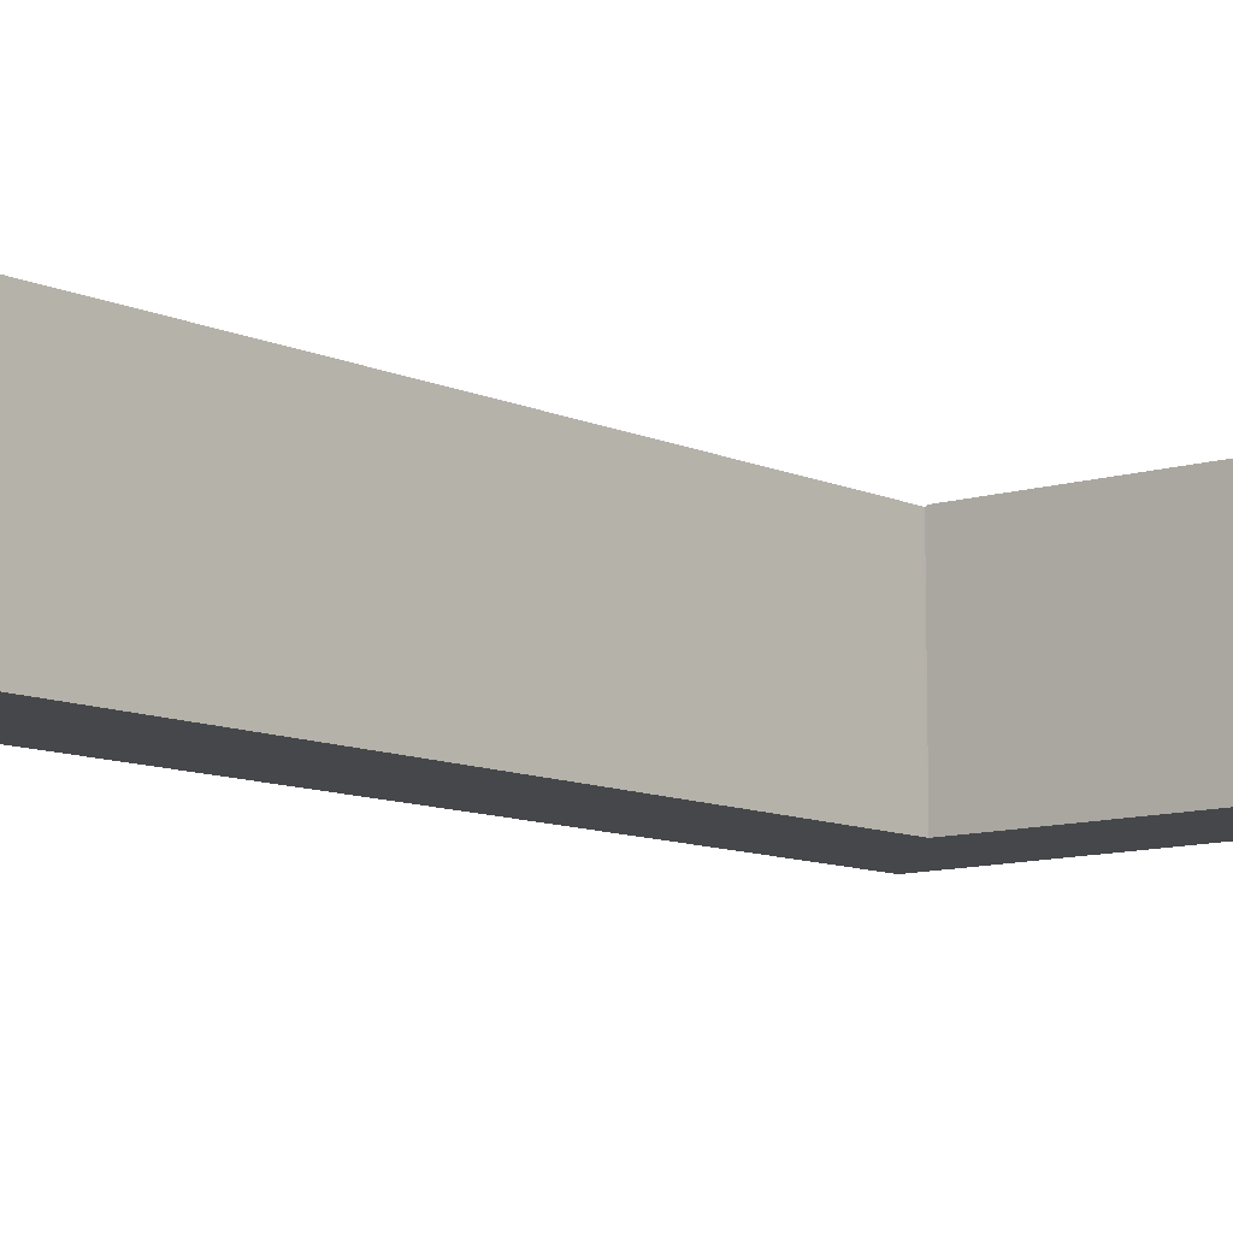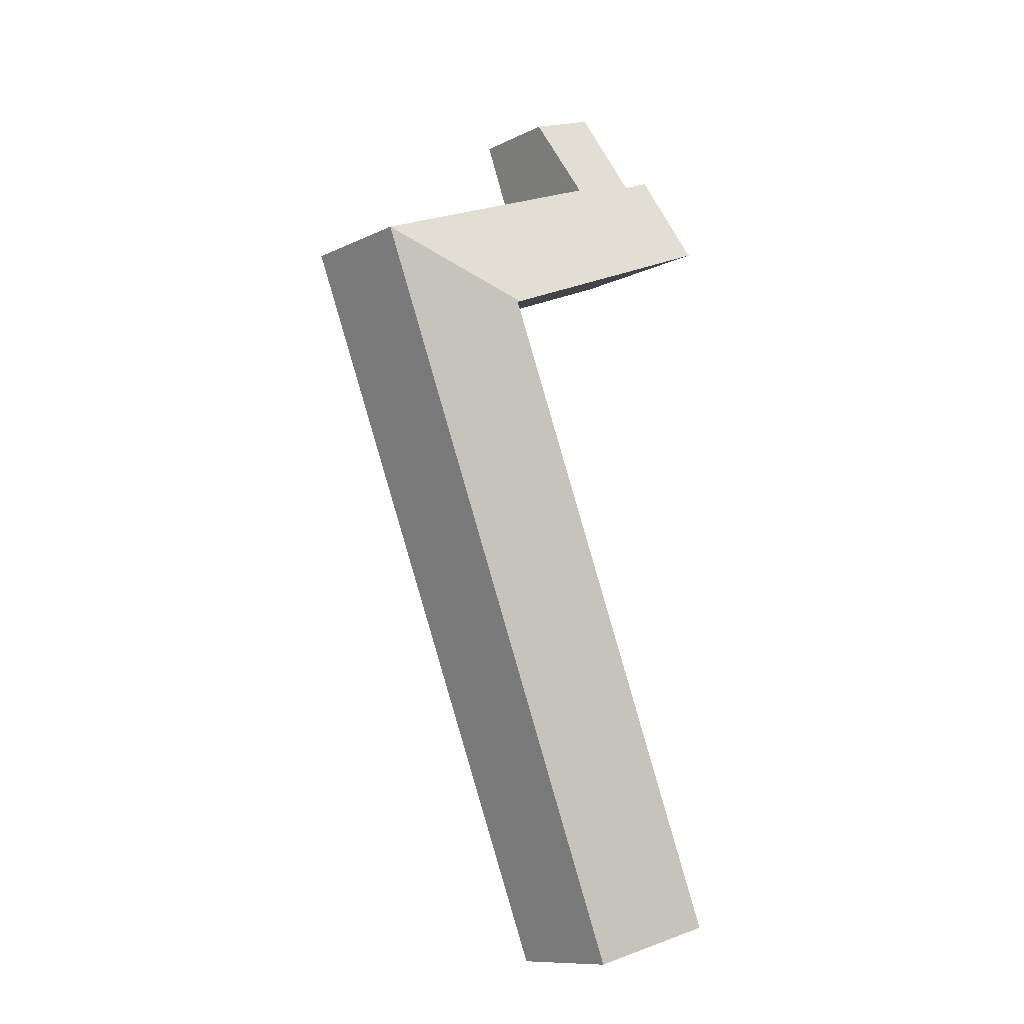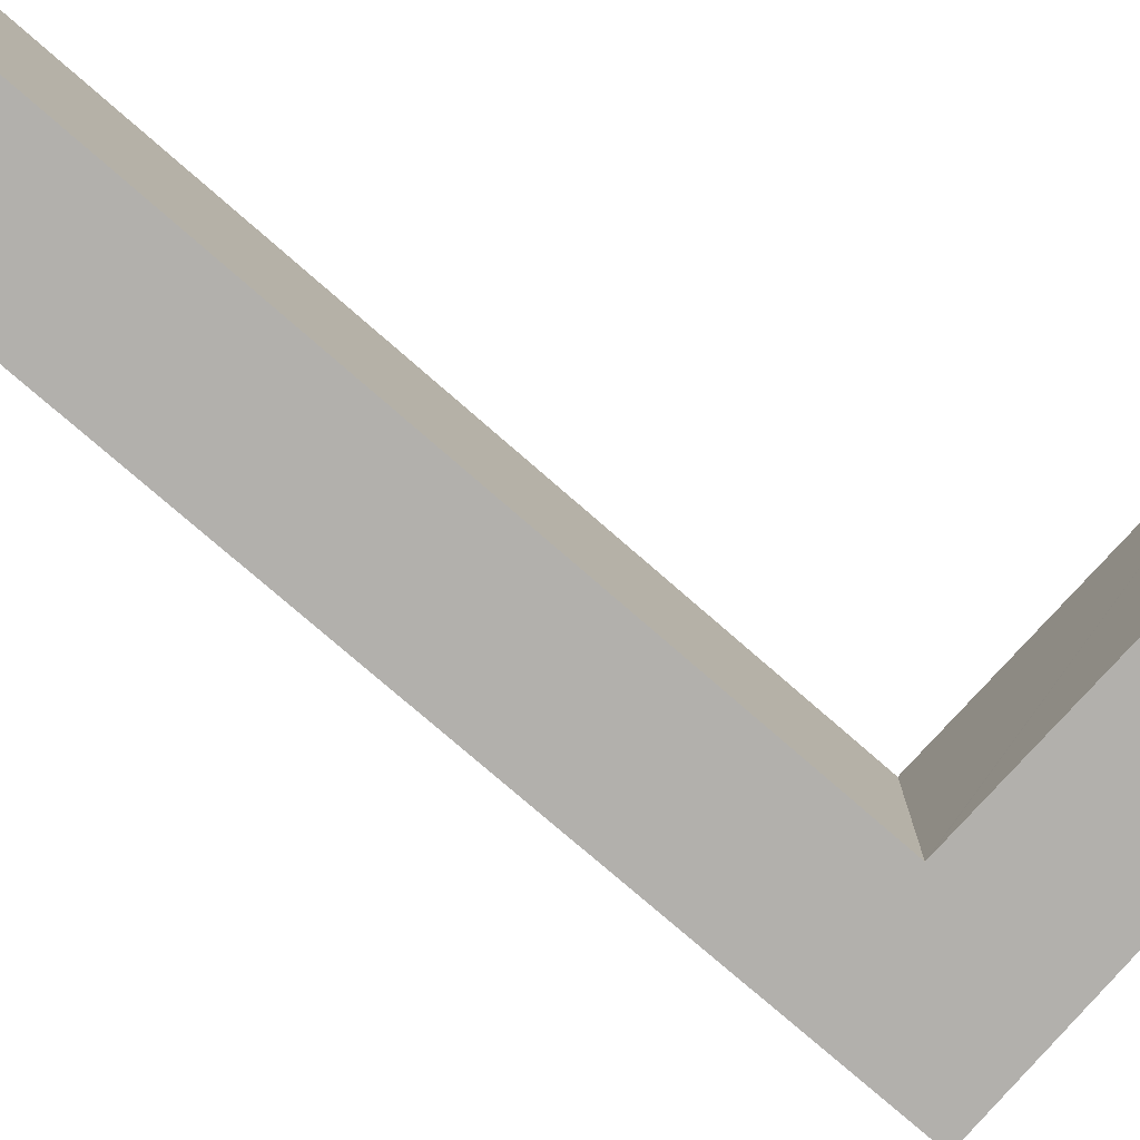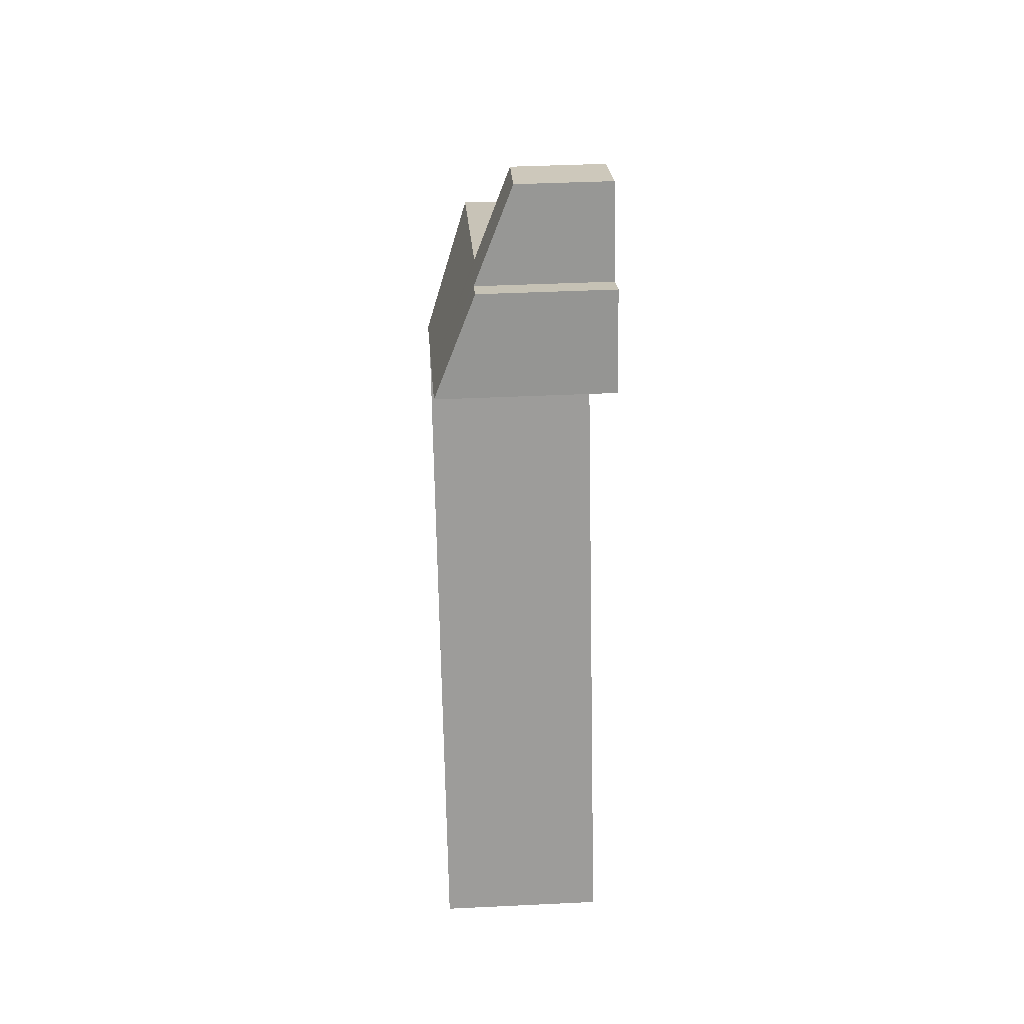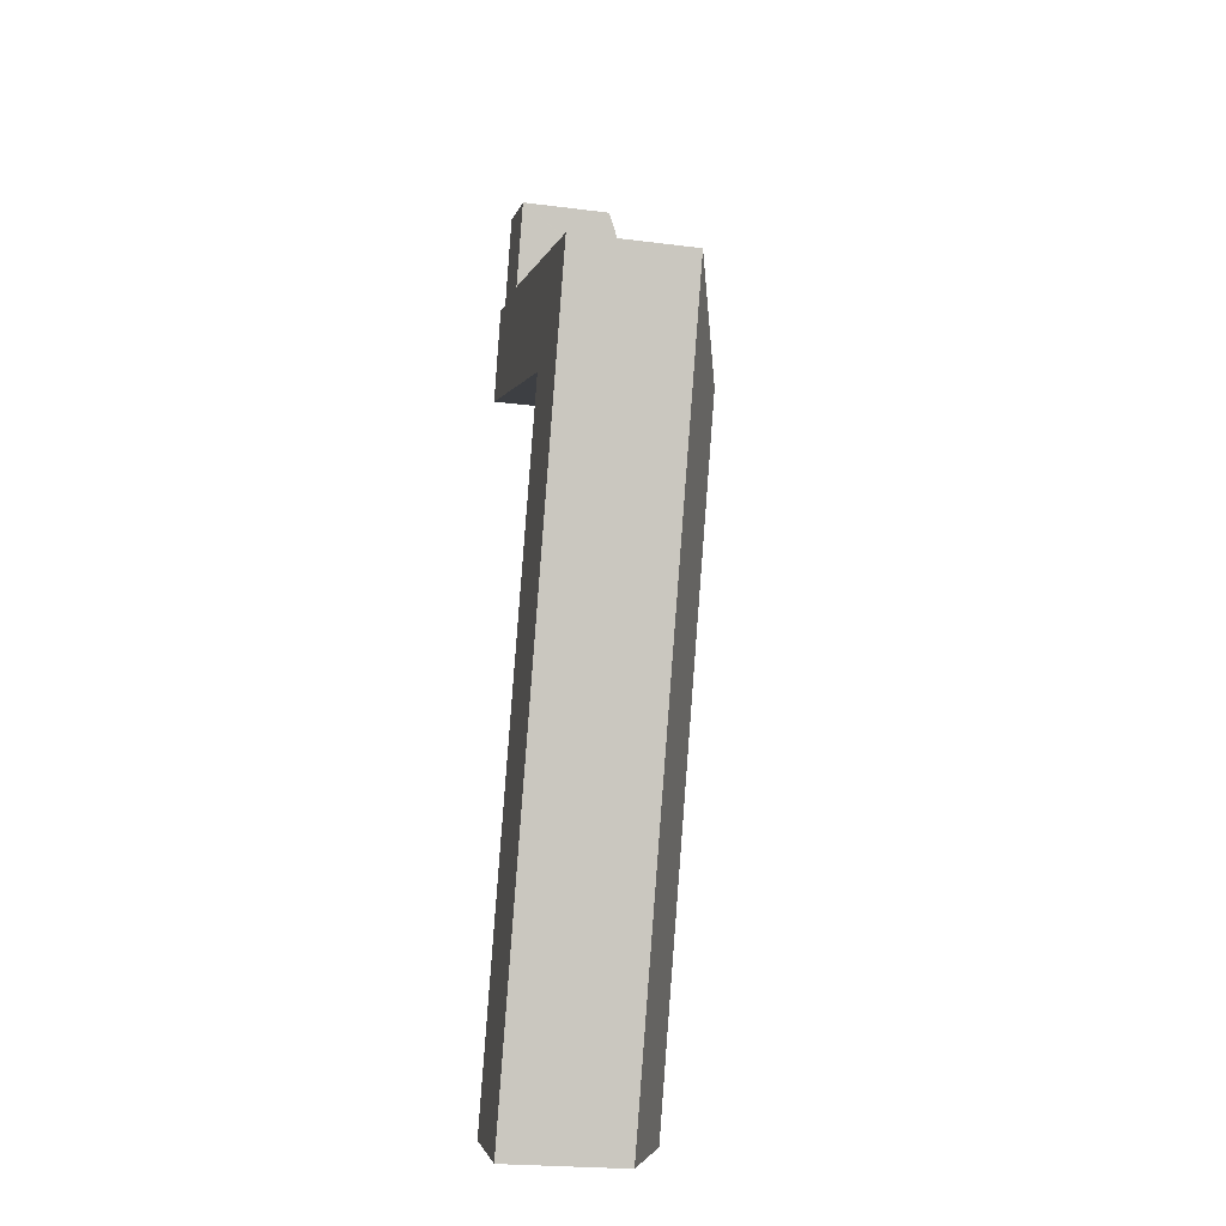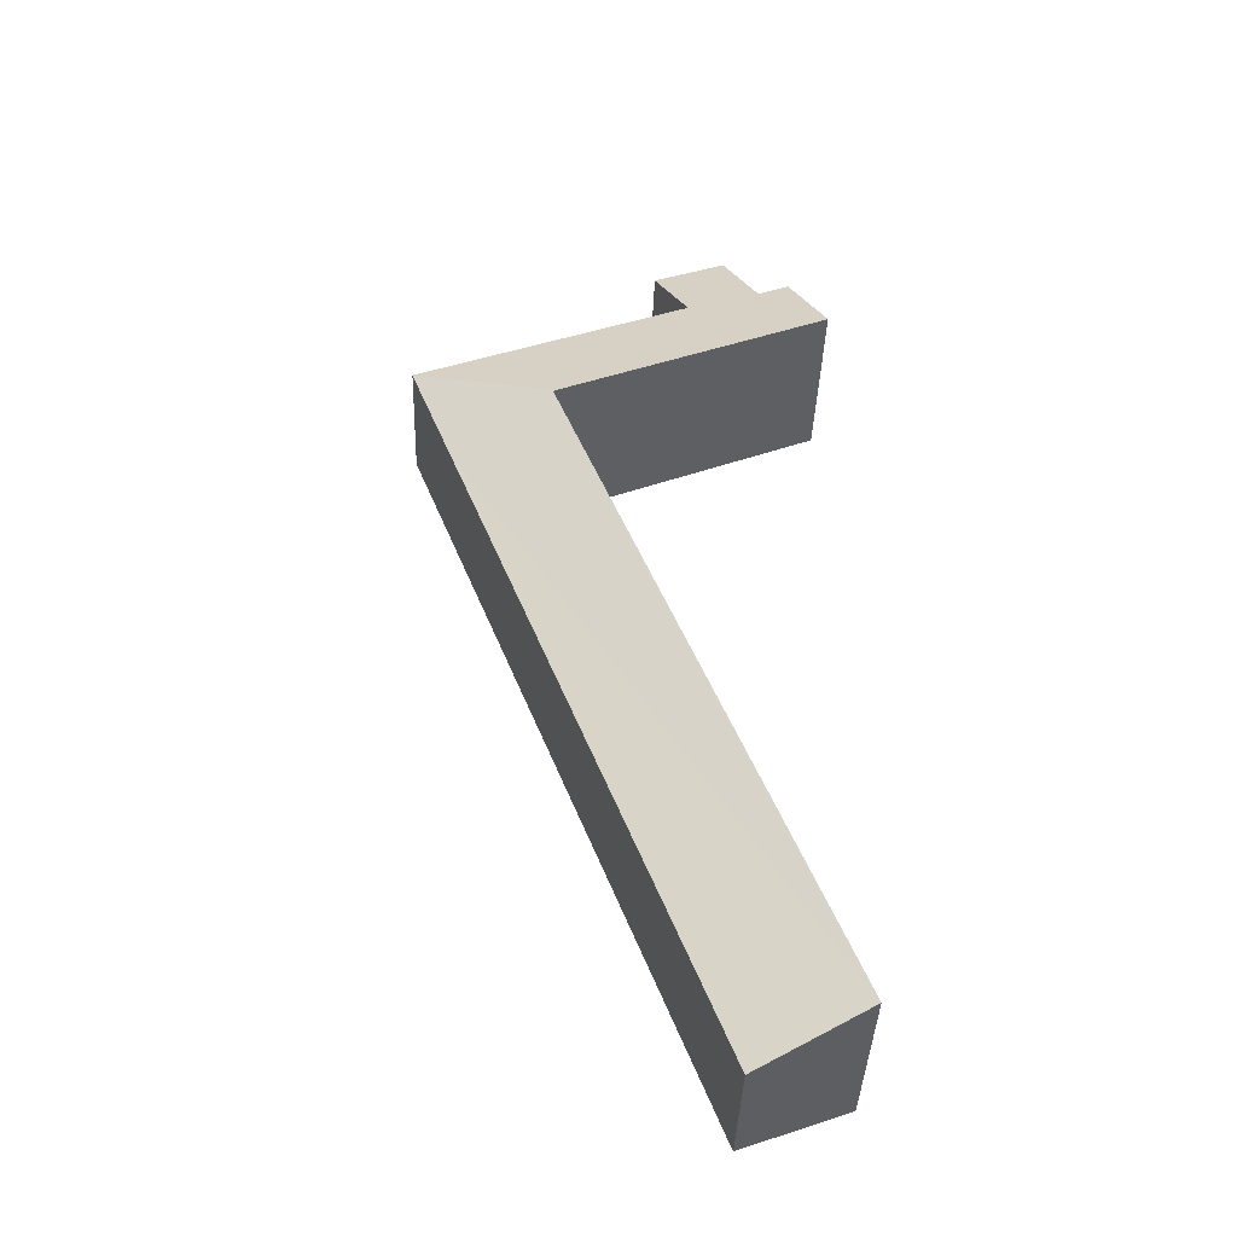
<metadata>
{"format":"obj","ext":"obj","renderer":"f3d","projection":"perspective","resolution":1024,"background":"white","views":[{"elev":-10.2,"azim":-117.0,"up":"+Y"},{"elev":-11.3,"azim":139.1,"up":"+Z"},{"elev":-78.6,"azim":-109.3,"up":"+Y"},{"elev":41.7,"azim":-93.3,"up":"+Z"},{"elev":-23.5,"azim":78.1,"up":"+Z"},{"elev":-40.4,"azim":178.0,"up":"+Z"}]}
</metadata>
<code>
v  7.502 4.809 -3.171
v  8.587 3.524 -0.231
v  11.47 3.522 -1.383
v  7.444 4.808 -3.146
v  3.787 3.527 1.685
v  2.632 4.769 -1.113
v  3.827 3.481 1.79
v  4.417 2.528 4.058
v  4.665 2.524 3.969
v  0 4.747 2.907e-16
v  1.756 3.622 2.25
v  0.884 3.617 2.613
v  1.871 3.481 2.575
v  2.621 2.556 4.703
v  3.042 3.523 -22.88
v  0.17 4.819 -21.8
v  10.3 3.523 -4.364
v  7.538 4.782 -3.256
v  7.562 4.781 -3.196
v  1.756 -1.378e-16 2.25
v  0.884 -1.6e-16 2.613
v  2.621 -2.88e-16 4.703
v  1.871 -1.577e-16 2.575
v  0.17 1.335e-15 -21.8
v  7.538 1.994e-16 -3.256
v  7.562 1.957e-16 -3.196
v  0 0 0
v  4.665 -2.43e-16 3.969
v  4.417 -2.485e-16 4.058
v  3.787 -1.032e-16 1.685
v  8.587 1.414e-17 -0.231
v  11.47 8.468e-17 -1.383
v  3.827 -1.096e-16 1.79
v  10.3 2.672e-16 -4.364
v  3.042 1.401e-15 -22.88
v  7.502 1.942e-16 -3.171
v  2.632 6.815e-17 -1.113
v  7.444 1.926e-16 -3.146
g defaultobject
f 1 2 3
f 2 1 4
f 2 4 5
f 5 4 6
f 7 8 9
f 8 7 5
f 8 5 6
f 8 6 10
f 8 10 11
f 11 10 12
f 8 13 14
f 13 8 11
f 15 16 17
f 18 17 16
f 3 17 18
f 19 3 18
f 1 3 19
f 12 20 11
f 20 12 21
f 20 13 11
f 13 20 14
f 14 20 22
f 22 20 23
f 24 18 16
f 18 24 25
f 18 25 19
f 19 25 26
f 27 12 10
f 12 27 21
f 22 8 14
f 8 22 9
f 9 22 28
f 28 22 29
f 30 2 5
f 2 30 31
f 2 31 3
f 3 31 32
f 28 7 9
f 7 28 5
f 5 28 30
f 30 28 33
f 32 17 3
f 17 32 15
f 15 32 34
f 15 34 35
f 15 24 16
f 24 15 35
f 19 4 1
f 4 19 6
f 6 19 26
f 6 26 10
f 10 26 36
f 10 36 37
f 10 37 27
f 37 36 38
f 29 23 20
f 23 29 22
f 34 24 35
f 24 34 25
f 25 34 32
f 25 32 26
f 26 32 31
f 26 31 36
f 36 31 38
f 38 31 37
f 37 31 30
f 37 30 27
f 27 30 33
f 27 33 28
f 27 28 20
f 27 20 21
f 20 28 29

</code>
